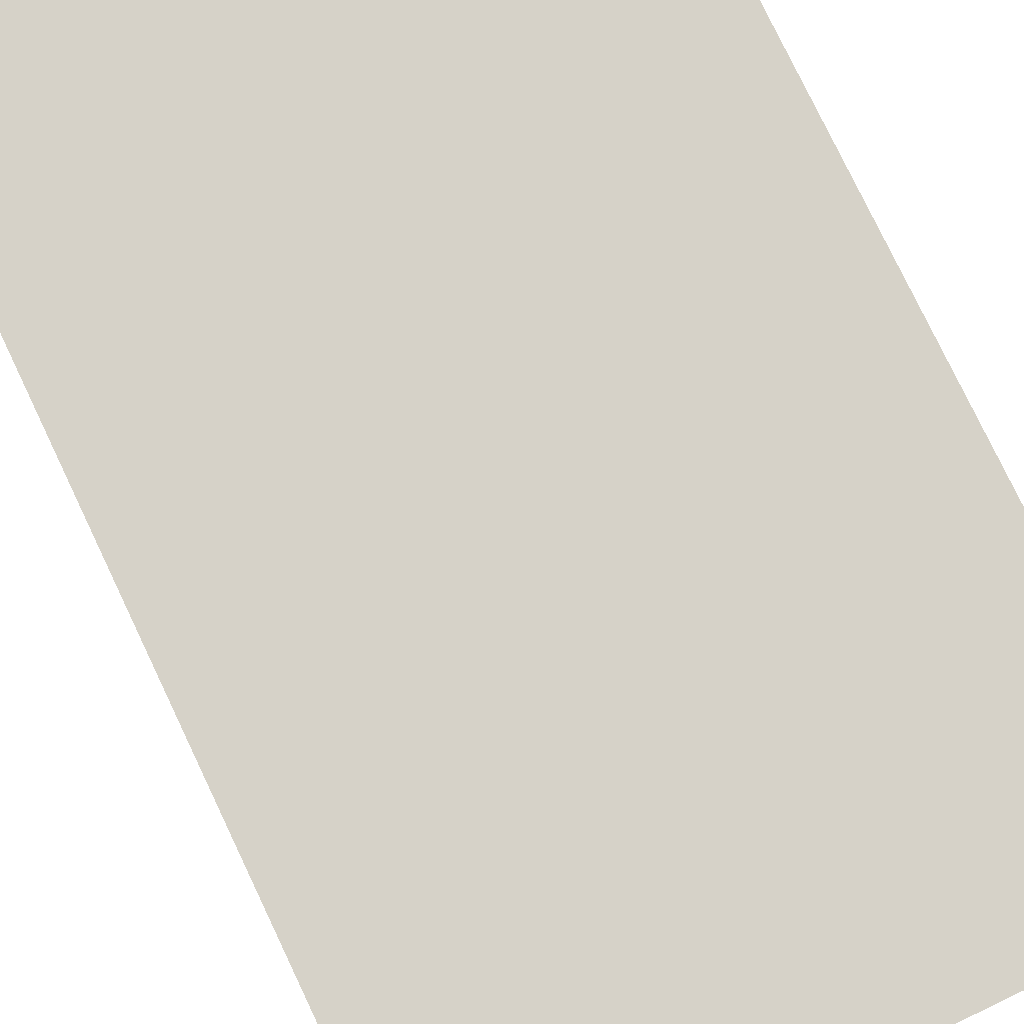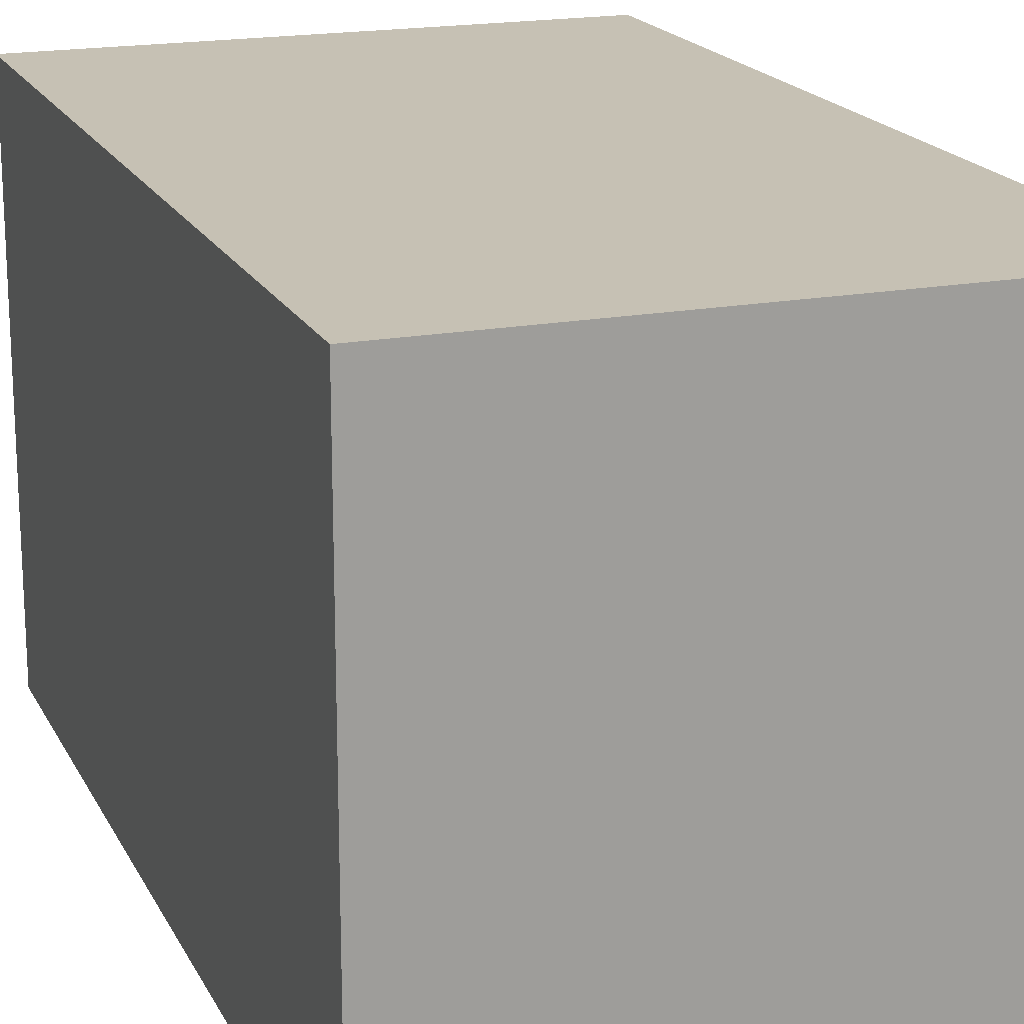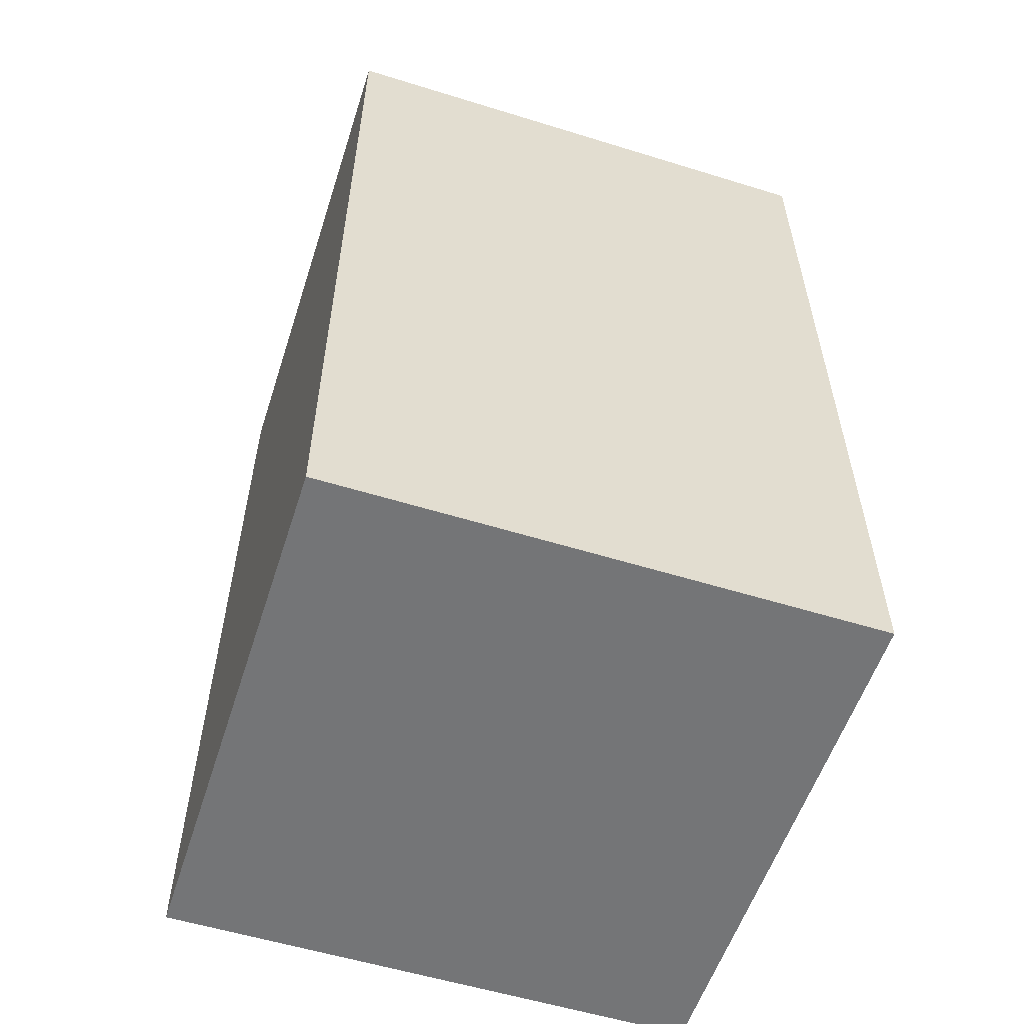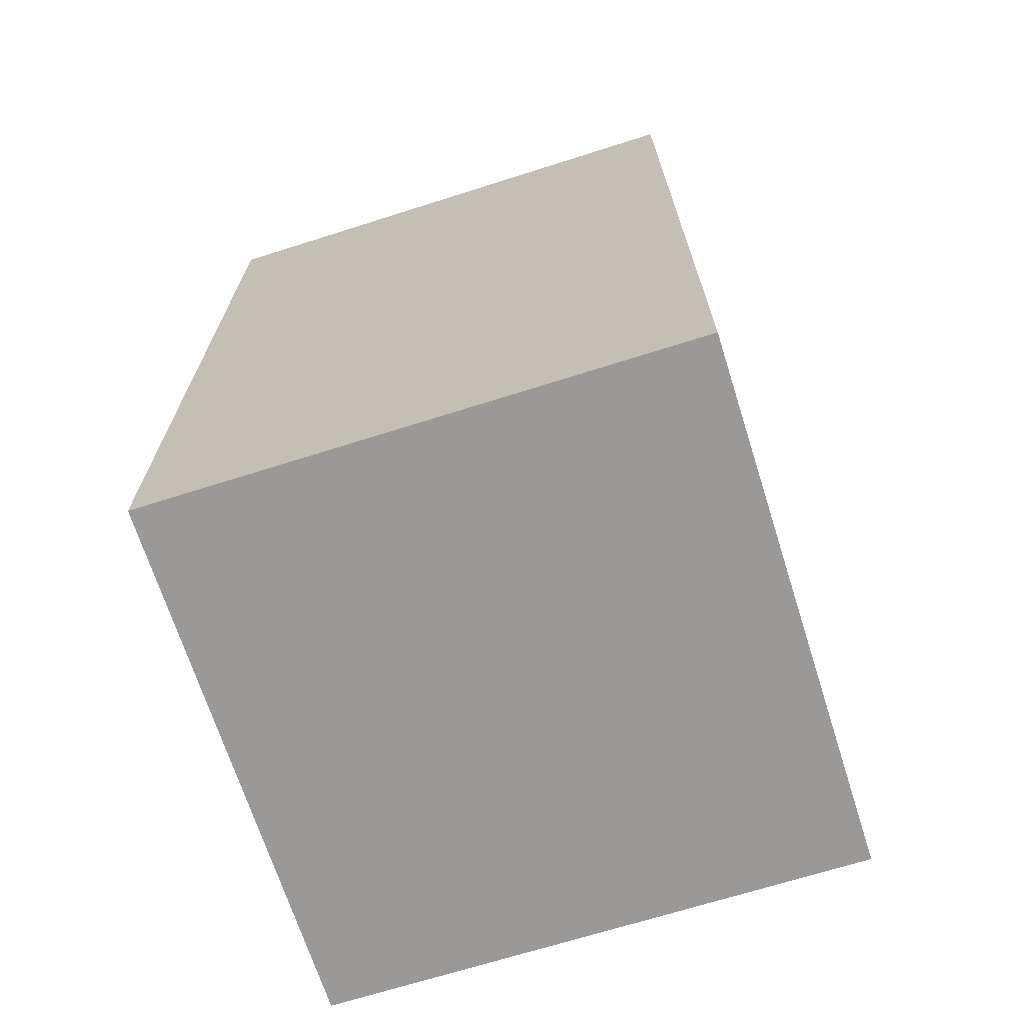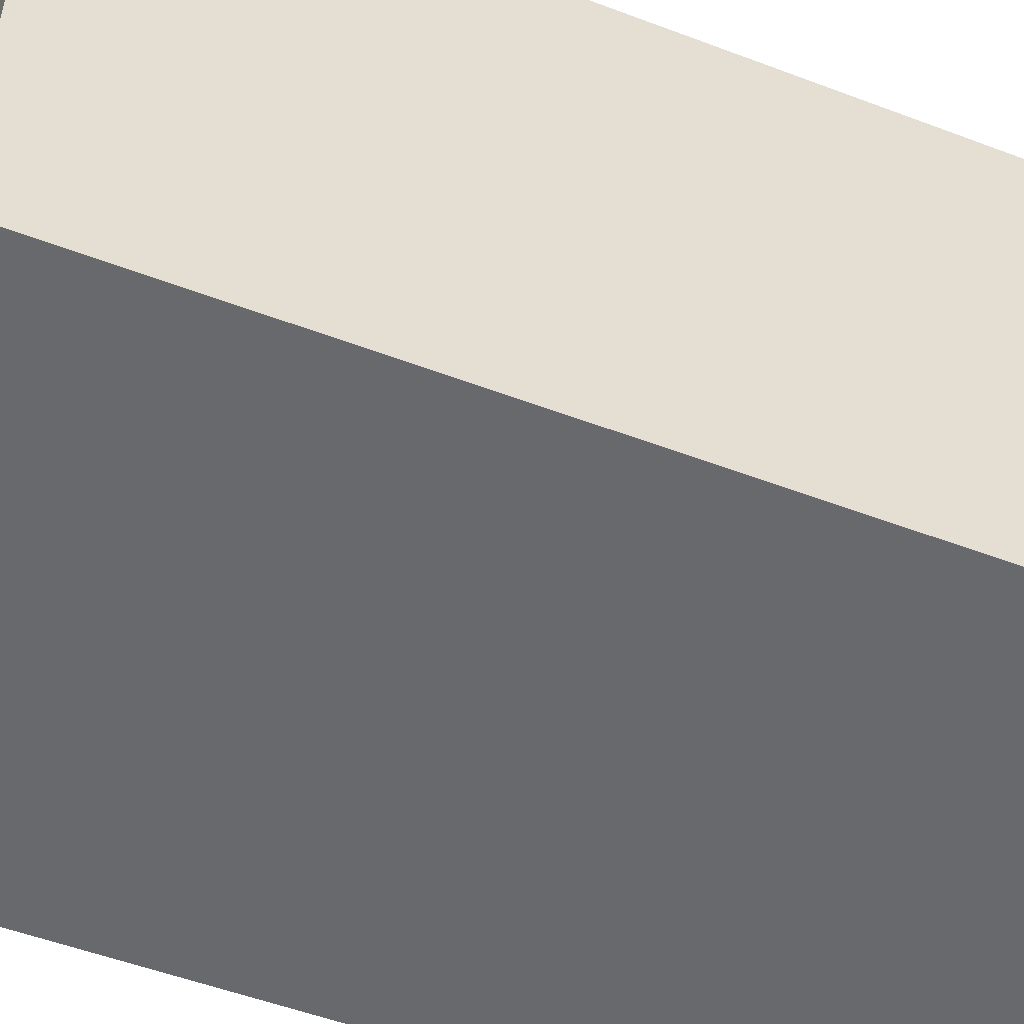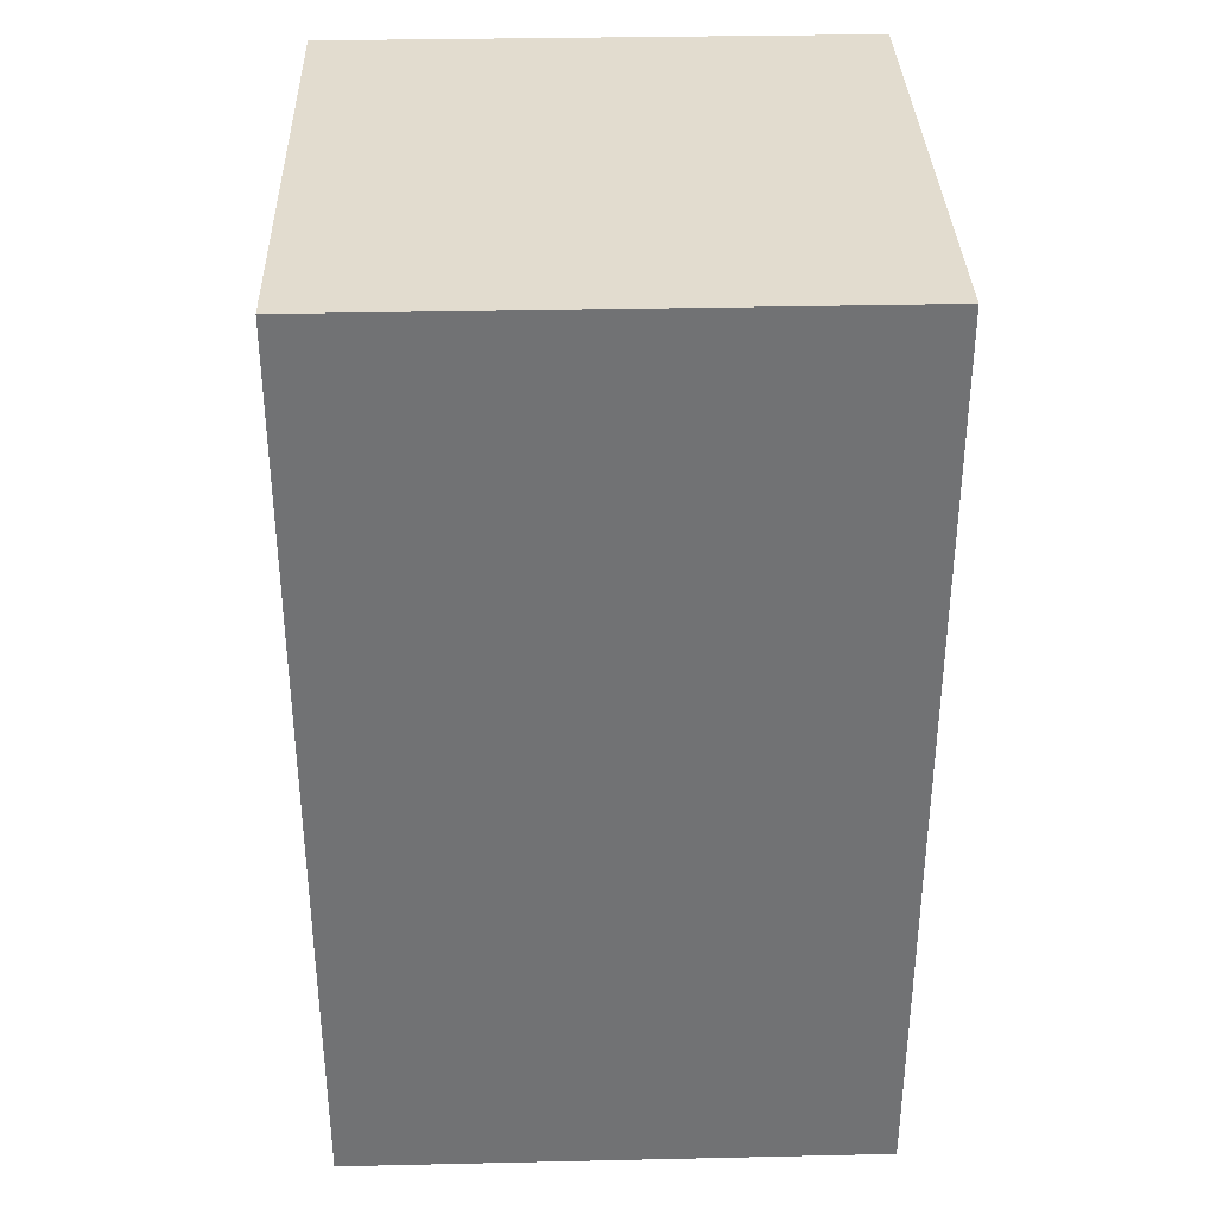
<metadata>
{"format":"obj","ext":"obj","renderer":"f3d","projection":"perspective","resolution":1024,"background":"white","views":[{"elev":78.2,"azim":-25.5,"up":"+Z"},{"elev":18.5,"azim":-19.9,"up":"+Z"},{"elev":-56.4,"azim":-107.9,"up":"+Y"},{"elev":-69.1,"azim":-72.4,"up":"+Y"},{"elev":-52.8,"azim":-112.1,"up":"+Z"},{"elev":34.6,"azim":88.3,"up":"+Y"}]}
</metadata>
<code>
v -8.805 9.797 8.805
v 8.805 9.797 8.805
v 8.805 9.797 -8.805
v -8.805 9.797 -8.805
v -8.805 14.92 8.805
v 8.805 14.92 8.805
v 8.805 14.92 -8.805
v -8.805 14.92 -8.805
v -8.803 -14.92 8.803
v -8.803 -14.92 -8.803
v 8.803 -14.92 -8.803
v 8.803 -14.92 8.803
v -8.805 -8.598 8.805
v -8.805 -8.598 -8.805
v 8.805 -8.598 -8.805
v 8.805 -8.598 8.805
v 5.566 -10.37 8.803
v -5.566 -10.37 8.803
v 5.568 -8.598 8.805
v -5.568 -8.598 8.805
v 5.568 5.254 8.805
v -5.568 5.254 8.805
v -6.041 14.92 6.041
v 6.041 14.92 6.041
v 6.041 14.92 -6.041
v -6.041 14.92 -6.041
f 23 24 25 26
f 1 2 6 5
f 2 3 7 6
f 3 4 8 7
f 4 1 5 8
f 10 9 13 14
f 11 10 14 15
f 12 11 15 16
f 18 17 19 20
f 10 11 12 9
f 14 13 1 4
f 15 14 4 3
f 16 15 3 2
f 20 19 21 22
f 9 12 17 18
f 12 16 19 17
f 13 9 18 20
f 16 2 21 19
f 2 1 22 21
f 1 13 20 22
f 5 6 24 23
f 6 7 25 24
f 7 8 26 25
f 8 5 23 26

</code>
